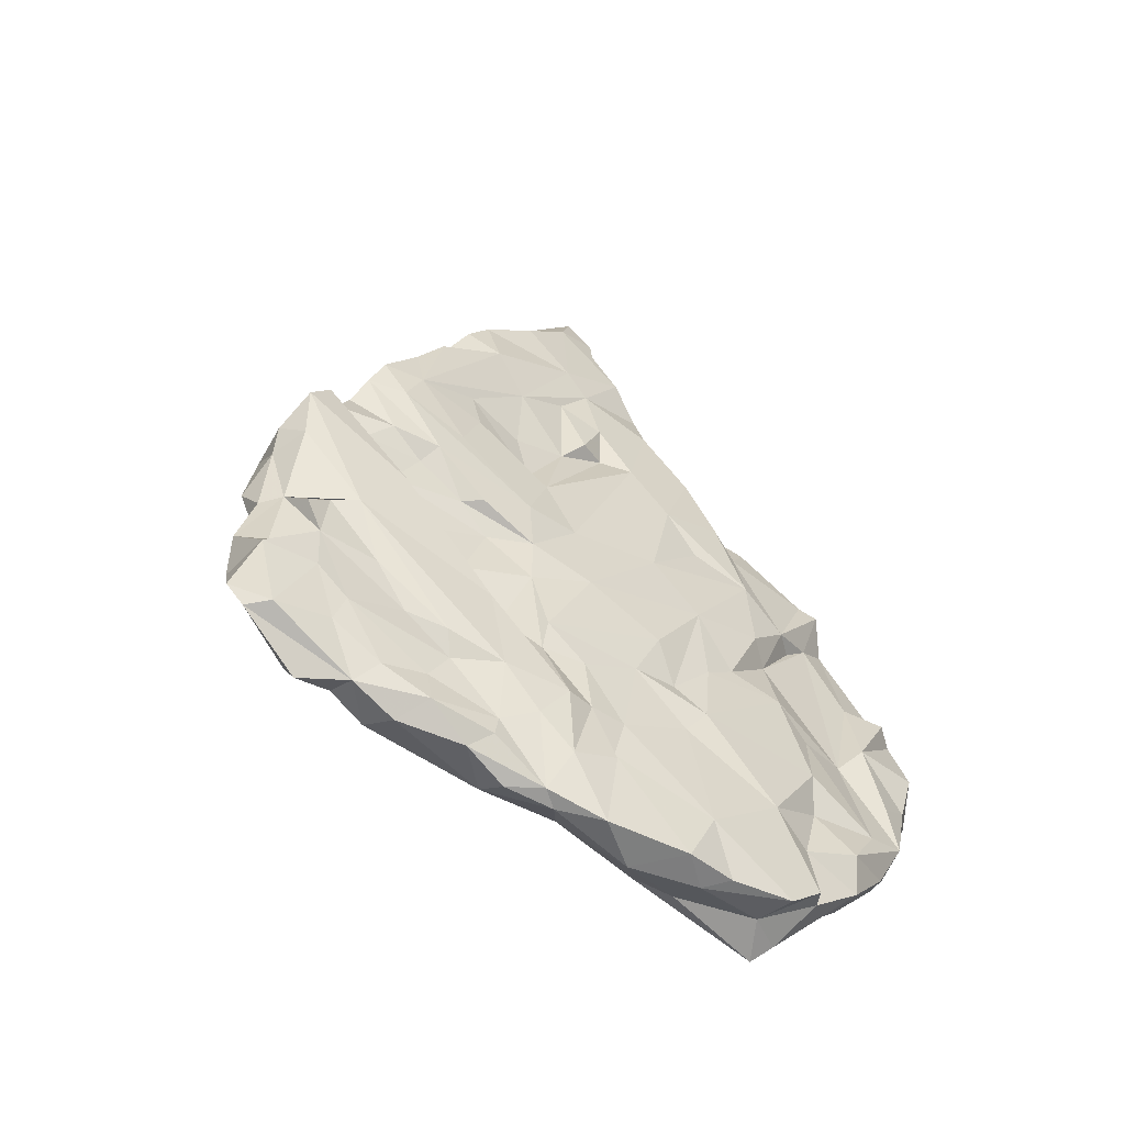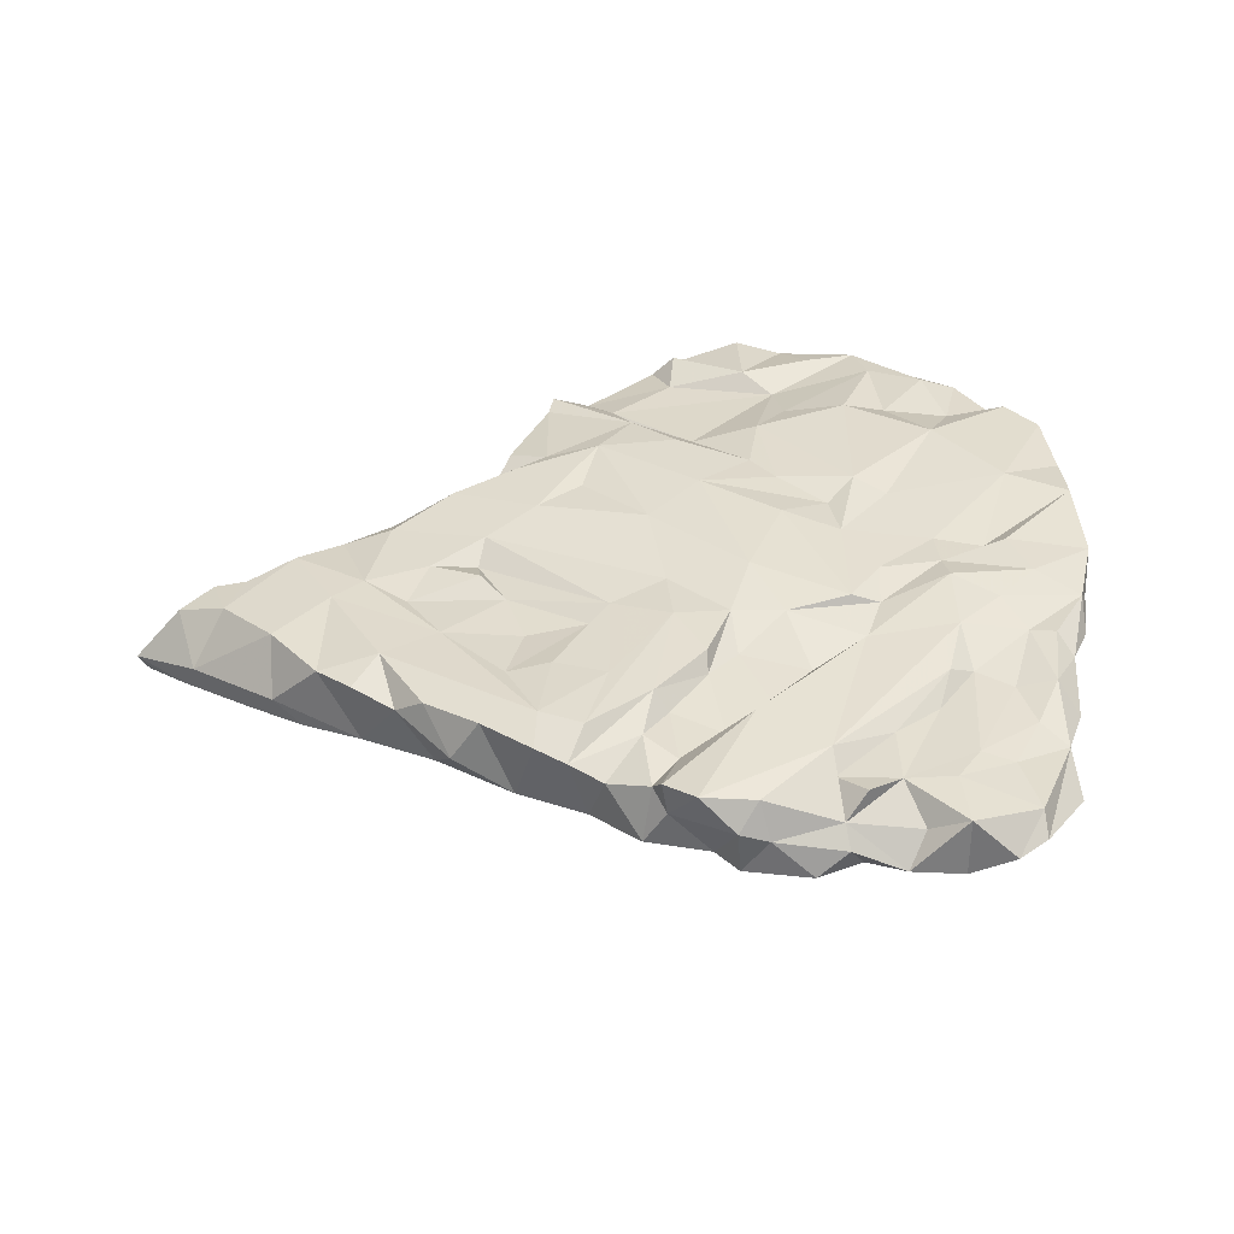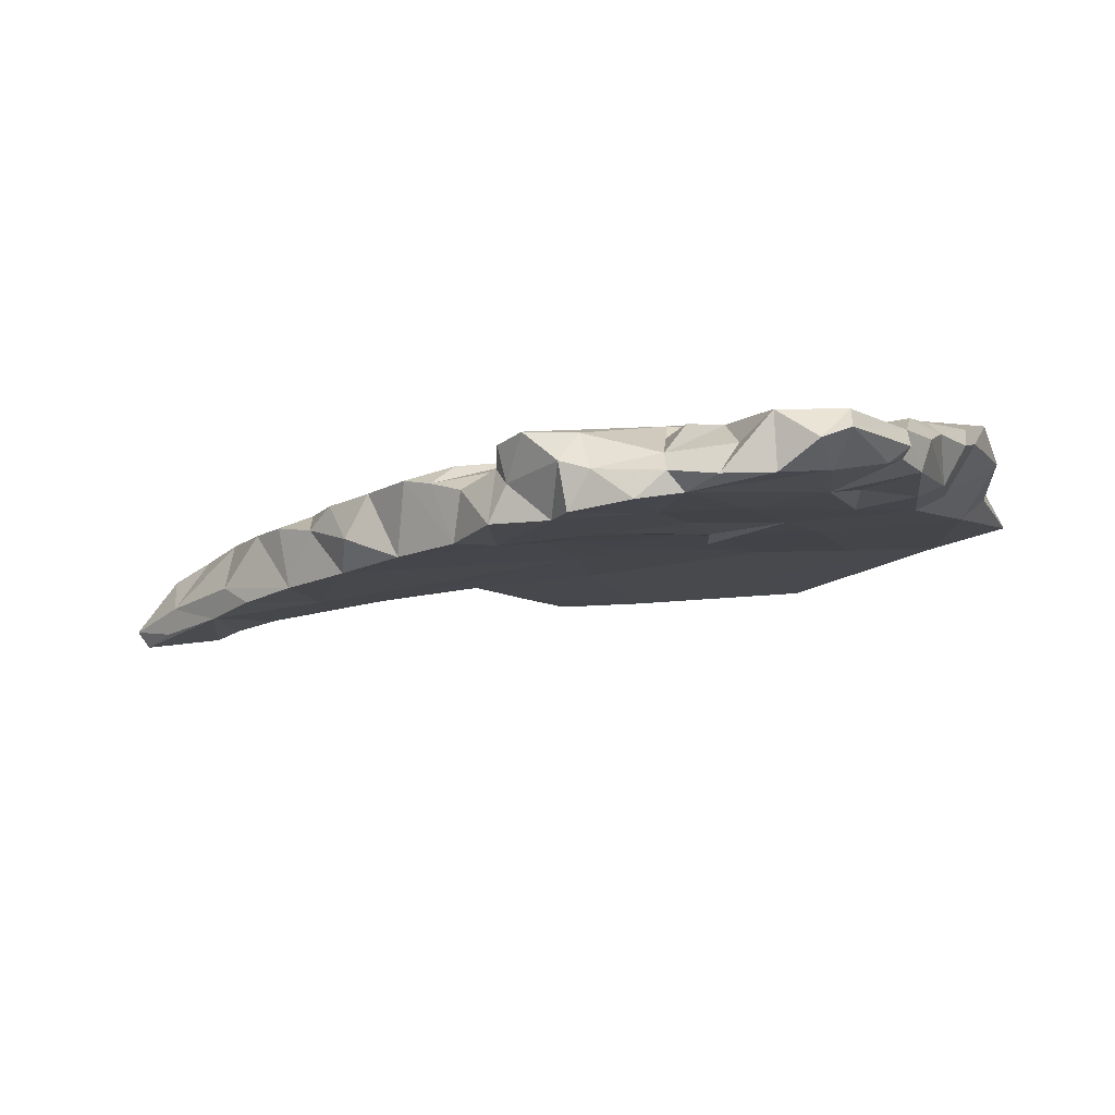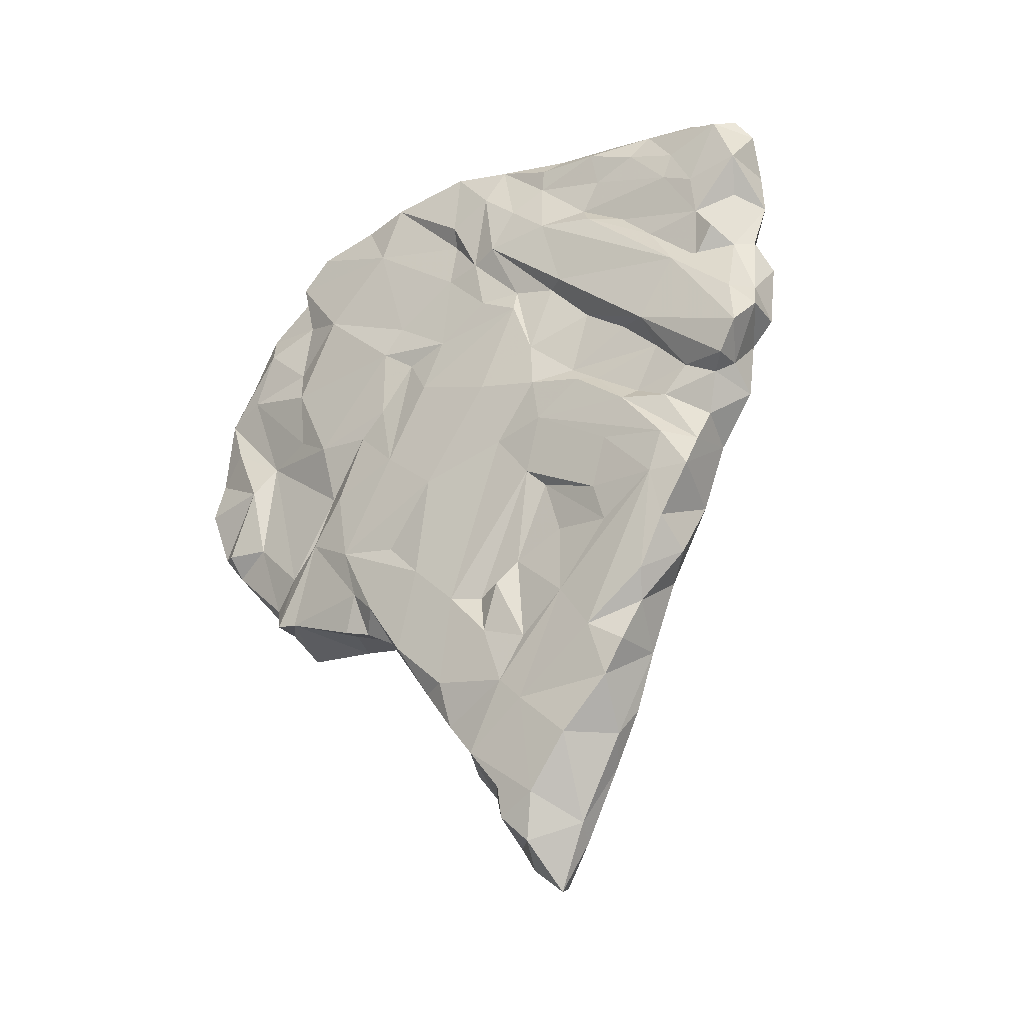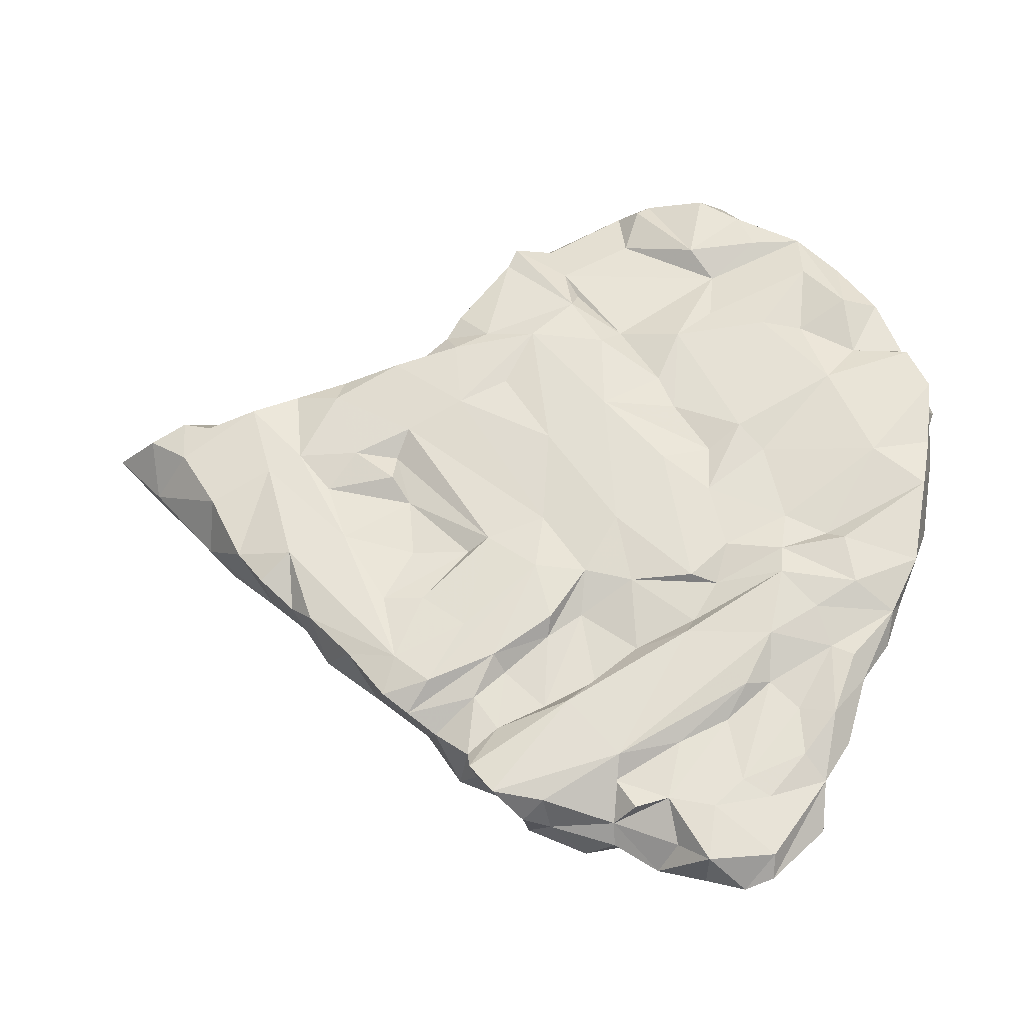
<metadata>
{"format":"obj","ext":"obj","renderer":"f3d","projection":"perspective","resolution":1024,"background":"white","views":[{"elev":39.7,"azim":-99.0,"up":"+Y"},{"elev":72.6,"azim":170.3,"up":"+Y"},{"elev":-60.9,"azim":-167.6,"up":"+Z"},{"elev":57.7,"azim":77.9,"up":"+Y"},{"elev":7.8,"azim":-170.1,"up":"+Z"}]}
</metadata>
<code>
v 12.81 8.696 -6.123
v 32.56 0.4369 4.563
v 12.8 8.418 -4.74
v 21.59 2.029 5.104
v 30.95 1.577 5.458
v 17.78 7.297 -2.367
v 29.8 1.3 6.123
v 8.02 -3.167 7.262
v 5.569 3.355 2.872
v 12.78 4.584 1.374
v 23.02 4.204 2.558
v 23.99 0.05144 7.624
v 9.549 9.744 -6.869
v 5.814 3.69 -2.331
v 2.968 -2.962 7.36
v 27.16 1.241 6.659
v 10.12 -7.721 12.75
v 18.02 -4.545 11.93
v 4.781 5.303 -1.685
v 5.509 -1.609 8.953
v 3.324 -0.5018 4.232
v 12.25 1.814 1.12
v 4.76 -3.075 10.48
v 14.39 4.593 1.659
v 7.51 9.115 -7.601
v 6.335 -5.616 10.35
v 19.78 -3.796 9.245
v 32.29 -0.07476 4.281
v 28.76 1.546 6.033
v 19.96 -1.553 10
v 5.939 7.243 -4.758
v 4.04 4.246 -0.74
v 14.92 8.756 -6.329
v 18.8 -5.519 11.22
v 31.17 0.7943 3.346
v 4.916 3.358 -1.37
v 17.9 0.4512 7.834
v 18.3 7.131 -5.371
v 28.14 -0.8654 5.911
v 31.47 0.09722 5.286
v 29.5 2.316 5.031
v 18.41 -2.994 11.87
v 11 8.71 -5.166
v 17.6 9.057 -4.296
v 21.11 -1.686 7
v 8.657 6.425 -1.721
v 6.63 7.16 -3.868
v 17.38 4.122 -1.458
v 10.77 7.54 -3.565
v 9.764 8.396 -8.025
v 10.8 -3.556 11.44
v 8.917 0.5521 2.314
v 19.92 5.541 0.6888
v 17.2 6.733 -0.962
v 13.76 -4.769 13.86
v 13.41 -5.554 14.06
v 24.66 5.3 0.08105
v 26.8 4.574 1.855
v 16.92 7.64 -3.319
v 11.87 -6.453 13.78
v 9.6 3.565 2.555
v 17.09 -0.6314 9.5
v 10.33 2.433 4.319
v 28.34 3.005 1.678
v 9.25 6.766 -2.923
v 4.939 -4.434 8.5
v 17.88 4.094 2.633
v 12.05 9.108 -5.422
v 15.73 -2.69 10.78
v 15.8 -1.756 10.54
v 12.45 2.047 0.1818
v 14.56 -0.6657 9.289
v 5.914 -2.515 10.73
v 27.32 -0.435 6.413
v 10.66 8.854 -6.71
v 7.902 5.927 -1.772
v 2.712 0.4266 4.908
v 2.902 1.739 4.609
v 10.75 5.737 -0.1531
v 15.42 6.995 -2.674
v 18.16 -3.341 12.47
v 6.431 4.784 0.6873
v 14.51 7.627 -2.272
v 14.26 1.054 2.455
v 13.8 6.227 -1.899
v 10.43 1.4 5.59
v 2.786 -0.7425 7.82
v 10.71 -6.865 13.98
v 23.04 2.31 5.319
v 13.39 -6.799 12.82
v 25.84 5.103 1.046
v 7.699 3.261 -1.602
v 26.32 -1.014 6.158
v 30.18 -0.9422 5.439
v 4.667 1.193 5.708
v 12.4 -0.07199 7.963
v 7.688 3.53 2.457
v 23.8 6.072 -0.05777
v 12.4 7.848 -7.127
v 12.46 5.53 -0.8502
v 2.863 1.541 2.709
v 9.858 2.548 -0.2872
v 3.606 -1.452 8.921
v 23.27 5.695 -1.729
v 19.89 -2.116 9.596
v 7.461 9.229 -6.75
v 6.891 6.307 -2.537
v 17.01 -1.924 6.732
v 11.43 -5.266 14.26
v 18.35 6.147 -0.06045
v 20.59 7.004 -1.109
v 28.08 3.482 3.584
v 22 0.2161 8.337
v 24.35 -1.226 6.512
v 3.871 4.161 0.4735
v 3.625 3.505 0.6609
v 9.324 -4.223 12.78
v 19.07 7.551 -3.659
v 16.09 4.759 1.814
v 11.62 -3.717 12.51
v 18.59 4.091 2.093
v 30.73 1.648 3.461
v 9.876 4.167 1.27
v 21.22 1.778 6.156
v 15.4 5.78 0.2345
v 20.4 -1.198 9.239
v 16.06 -6.215 11.62
v 7.696 -4.523 12.83
v 5.141 4.243 1.501
v 21.3 -0.5992 8.459
v 12.8 8.549 -6.916
v 15.5 5.73 -0.4995
v 6.194 2.891 2.893
v 11.35 8.548 -7.724
v 4.237 -0.4448 3.096
v 25.11 2.339 5.173
v 5.888 5.187 -0.6029
v 16.03 3.528 3.292
v 25.68 0.5233 7.104
v 9.474 8.719 -5.353
v 7.696 8.128 -5.119
v 11.76 0.6225 7.013
v 16.86 6.478 -1.647
v 13.98 -1.589 9.477
v 13.83 8.095 -7.39
v 15.82 7.762 -6.777
v 6.686 7.282 -6.645
v 5.128 5.347 -0.8249
v 20.91 3.018 3.617
v 8.519 1.325 5.616
v 8.12 -6.837 12.15
v 16.73 9.648 -4.965
v 19.34 7.444 -1.794
v 2.592 -3.056 6.56
v 20.55 4.152 2.025
v 14.53 -5.327 13.6
v 9.395 1.026 6.461
v 5.979 7.54 -6.387
v 16.98 -4.227 12.36
v 10.01 -5.338 13.64
v 10.87 5.478 -4.307
v 5.681 6.469 -2.556
v 3.781 -2.206 8.887
v 7.911 5.522 -0.1326
v 17.83 8.235 -4.123
v 16.95 0.7871 3.166
v 21.31 5.539 0.6198
v 7.435 -2.104 9.697
v 15.8 9.063 -6.053
v 19.63 6.063 -4.107
v 19.88 -0.2375 8.998
v 16.28 -3.171 11.55
v 11.98 2.06 5.377
v 13.45 3.536 3.39
v 8.418 9.187 -8.004
v 15.2 4.27 -1.999
v 10.72 4.41 1.588
v 16.39 7.201 -6.008
v 6.227 6.665 -5.397
v 27.54 2.815 0.7906
v 25.82 3.531 -0.132
v 20.89 7.552 -2.324
v 2.79 0.5088 5.898
v 24.08 0.9535 7.17
v 8.259 7.666 -7.147
v 8.616 8.032 -4.611
v 29.09 1.865 1.872
v 12.31 2.616 -0.2294
v 5.219 6.21 -3.682
v 7.429 -3.486 11.74
v 14.12 -4.16 12.56
v 21.57 2.913 4.545
v 3.049 -1.661 6.804
v 22.29 6.772 -1.123
v 7.648 4.321 1.77
v 11.03 -1.882 6.064
v 19.44 1.146 7.147
v 14.46 5.012 0.1455
v 15.07 9.399 -5.258
v 10.57 4.915 0.07522
v 23.33 -0.5983 5.431
v 17.54 8.088 -4.918
v 26.16 2.79 4.682
v 18.82 -0.8101 9.463
v 8.421 5.902 -5.125
v 18.55 5.177 -3.06
v 13.41 6.114 -4.728
v 7.467 4.519 -2.748
v 5.704 5.681 -4.567
v 7.639 2.682 3.458
v 16.11 1.831 6.001
v 14.23 0.9501 7.184
v 21.59 5.383 -2.985
v 20.02 7.596 -2.946
v 3.131 3.291 2.146
v 12.8 4.199 -2.145
v 10.75 -4.869 9.502
v 25.8 0.9448 3.295
v 12.69 8.379 -3.838
v 23.74 4.337 -1.358
v 4.808 1.75 0.8938
v 8.783 -1.649 9.939
v 10.73 -2.091 10.22
v 24.88 4.805 2.025
v 29.38 -0.7353 5.432
v 5.804 1.776 0.3016
v 11.82 -1.14 9.498
v 6.209 -4.214 11.74
v 7.698 -5.896 12.34
v 23.9 2.975 4.07
v 6.362 -0.3729 8.123
f 174 138 24
f 136 139 16
f 184 113 12
f 202 165 38
f 135 101 221
f 140 43 13
f 76 164 46
f 128 51 190
f 1 68 3
f 31 162 47
f 159 18 81
f 59 83 80
f 224 91 57
f 140 13 106
f 93 114 201
f 158 147 179
f 139 12 114
f 85 100 198
f 3 43 49
f 27 105 42
f 18 42 81
f 100 79 200
f 132 24 125
f 13 75 134
f 54 125 119
f 137 76 107
f 17 151 26
f 33 131 1
f 169 202 178
f 66 15 154
f 171 126 130
f 101 77 78
f 18 34 42
f 64 122 187
f 24 10 174
f 63 157 86
f 111 194 182
f 97 133 210
f 2 40 28
f 31 158 179
f 186 47 107
f 150 210 95
f 209 14 36
f 186 43 140
f 11 230 136
f 56 156 55
f 168 20 73
f 228 73 23
f 77 21 193
f 55 156 191
f 104 57 220
f 115 129 82
f 41 29 7
f 131 134 1
f 56 109 60
f 220 57 181
f 188 71 102
f 19 115 148
f 165 202 44
f 109 120 160
f 117 128 160
f 1 75 43
f 114 12 130
f 77 183 78
f 13 43 75
f 54 143 132
f 193 154 15
f 27 45 105
f 128 73 228
f 95 78 183
f 139 136 184
f 225 7 39
f 187 225 39
f 165 59 6
f 105 45 126
f 25 31 106
f 141 186 140
f 221 101 116
f 9 97 129
f 111 53 167
f 1 43 68
f 113 184 124
f 161 207 216
f 190 73 128
f 135 154 21
f 63 61 210
f 199 152 169
f 64 112 122
f 188 22 71
f 185 175 50
f 151 17 88
f 180 187 218
f 138 124 67
f 2 28 35
f 180 181 64
f 187 35 28
f 66 228 23
f 26 228 66
f 219 164 79
f 164 82 195
f 1 3 219
f 14 226 36
f 112 41 122
f 222 157 231
f 219 199 1
f 88 109 160
f 143 54 6
f 146 169 178
f 177 174 10
f 52 102 22
f 218 93 201
f 19 189 36
f 181 180 218
f 167 121 155
f 89 192 4
f 63 177 61
f 161 205 99
f 213 104 220
f 54 214 6
f 212 96 72
f 116 101 215
f 77 101 21
f 206 178 38
f 226 52 135
f 193 103 87
f 33 1 199
f 167 53 121
f 36 116 32
f 5 41 7
f 22 102 71
f 60 109 88
f 38 178 202
f 58 203 112
f 10 100 200
f 173 212 174
f 62 197 37
f 137 164 76
f 115 32 116
f 163 103 193
f 226 135 221
f 170 38 118
f 87 95 183
f 221 36 226
f 16 74 39
f 34 18 127
f 107 76 186
f 104 98 57
f 160 128 229
f 45 108 201
f 47 141 31
f 145 131 33
f 230 89 136
f 51 172 144
f 110 67 53
f 203 136 16
f 123 177 10
f 197 138 211
f 124 4 67
f 175 106 13
f 208 92 14
f 227 51 144
f 156 127 18
f 57 98 224
f 207 146 178
f 152 44 202
f 118 38 165
f 137 115 82
f 10 200 123
f 223 190 51
f 220 181 218
f 164 137 82
f 136 89 184
f 163 15 23
f 11 149 230
f 36 32 19
f 79 164 195
f 132 80 198
f 203 41 112
f 231 20 168
f 94 5 7
f 189 31 209
f 130 113 171
f 48 84 22
f 163 193 15
f 11 224 111
f 48 166 84
f 40 2 5
f 133 95 210
f 33 199 169
f 111 182 153
f 111 98 194
f 151 88 229
f 39 218 187
f 205 185 99
f 214 153 182
f 7 225 94
f 228 229 128
f 81 42 70
f 94 28 40
f 52 226 102
f 212 62 211
f 149 4 192
f 9 133 97
f 195 200 79
f 125 54 132
f 119 138 67
f 27 42 34
f 149 192 230
f 141 47 186
f 205 208 209
f 31 141 106
f 39 29 16
f 83 219 79
f 174 211 138
f 50 13 134
f 63 86 173
f 112 64 58
f 184 12 139
f 85 83 100
f 30 204 42
f 81 172 159
f 8 217 66
f 149 155 121
f 3 49 219
f 63 150 157
f 88 160 229
f 152 202 169
f 133 78 95
f 215 9 129
f 194 98 104
f 30 42 105
f 31 179 209
f 96 227 144
f 137 162 148
f 213 48 170
f 163 23 20
f 70 204 62
f 80 85 198
f 135 8 66
f 171 204 126
f 88 17 60
f 229 26 151
f 26 229 228
f 67 121 53
f 81 70 172
f 208 205 92
f 83 59 44
f 98 111 224
f 194 104 213
f 61 123 97
f 208 14 209
f 55 120 56
f 214 118 6
f 50 175 13
f 157 227 142
f 83 79 100
f 204 70 42
f 154 193 21
f 222 190 223
f 37 211 62
f 99 134 131
f 92 205 161
f 67 149 121
f 179 205 209
f 197 62 171
f 119 153 54
f 74 93 39
f 219 152 199
f 164 219 46
f 85 80 83
f 216 102 161
f 214 54 153
f 41 203 16
f 37 197 211
f 124 197 113
f 52 8 135
f 191 120 55
f 176 216 207
f 66 217 17
f 140 106 141
f 200 195 123
f 130 126 45
f 126 204 30
f 116 36 221
f 181 58 64
f 108 196 84
f 184 89 124
f 113 130 12
f 217 127 17
f 170 206 38
f 96 142 227
f 11 167 155
f 89 4 124
f 65 43 186
f 157 142 86
f 30 105 126
f 153 119 110
f 21 101 135
f 173 86 212
f 207 178 206
f 32 115 19
f 41 5 122
f 127 90 17
f 69 144 172
f 174 212 211
f 108 45 27
f 122 2 35
f 150 231 157
f 48 176 206
f 224 58 91
f 180 64 187
f 176 207 206
f 194 213 182
f 93 74 16
f 70 72 144
f 181 91 58
f 185 147 25
f 124 138 197
f 23 73 20
f 166 220 218
f 119 67 110
f 170 118 214
f 159 191 156
f 162 19 148
f 172 70 69
f 147 205 179
f 182 213 170
f 152 83 44
f 61 97 210
f 66 17 26
f 59 80 143
f 46 65 76
f 99 50 134
f 142 212 86
f 102 216 188
f 181 57 91
f 183 77 87
f 22 84 196
f 39 7 29
f 47 162 107
f 111 153 110
f 156 90 127
f 24 132 198
f 33 169 146
f 16 139 93
f 76 65 186
f 24 138 119
f 22 176 48
f 230 192 89
f 115 116 215
f 43 65 49
f 99 185 50
f 220 166 48
f 23 15 66
f 27 127 108
f 20 103 163
f 137 148 115
f 114 45 201
f 82 129 195
f 127 217 196
f 97 195 129
f 110 53 111
f 158 25 147
f 205 147 185
f 204 171 62
f 11 111 167
f 226 92 102
f 137 107 162
f 157 222 227
f 120 191 51
f 99 207 161
f 95 103 231
f 92 226 14
f 168 73 190
f 65 46 49
f 134 75 1
f 212 142 96
f 159 156 18
f 173 174 177
f 145 99 131
f 103 95 87
f 165 44 59
f 143 6 59
f 218 201 166
f 117 160 120
f 34 127 27
f 24 119 125
f 87 77 193
f 25 175 185
f 51 117 120
f 100 10 198
f 41 16 29
f 132 143 80
f 117 51 128
f 123 61 177
f 90 60 17
f 40 5 94
f 66 154 135
f 130 45 114
f 11 203 224
f 133 9 78
f 216 176 188
f 189 209 36
f 146 207 145
f 166 108 84
f 219 49 46
f 215 129 115
f 213 220 48
f 51 191 172
f 196 8 52
f 56 60 90
f 56 120 109
f 48 206 170
f 215 78 9
f 168 222 231
f 145 33 146
f 20 231 103
f 28 94 187
f 5 2 122
f 24 198 10
f 162 31 189
f 108 127 196
f 170 214 182
f 35 187 122
f 172 191 159
f 188 176 22
f 101 78 215
f 52 22 196
f 72 70 62
f 227 223 51
f 203 11 136
f 108 166 201
f 97 123 195
f 155 149 11
f 63 173 177
f 62 212 72
f 225 187 94
f 210 150 63
f 68 43 3
f 197 171 113
f 190 222 168
f 106 175 25
f 222 223 227
f 207 99 145
f 152 219 83
f 196 217 8
f 161 102 92
f 19 162 189
f 144 69 70
f 6 118 165
f 158 31 25
f 96 144 72
f 231 150 95
f 156 56 90
f 114 93 139
f 67 4 149
f 203 58 224
f 39 93 218

</code>
